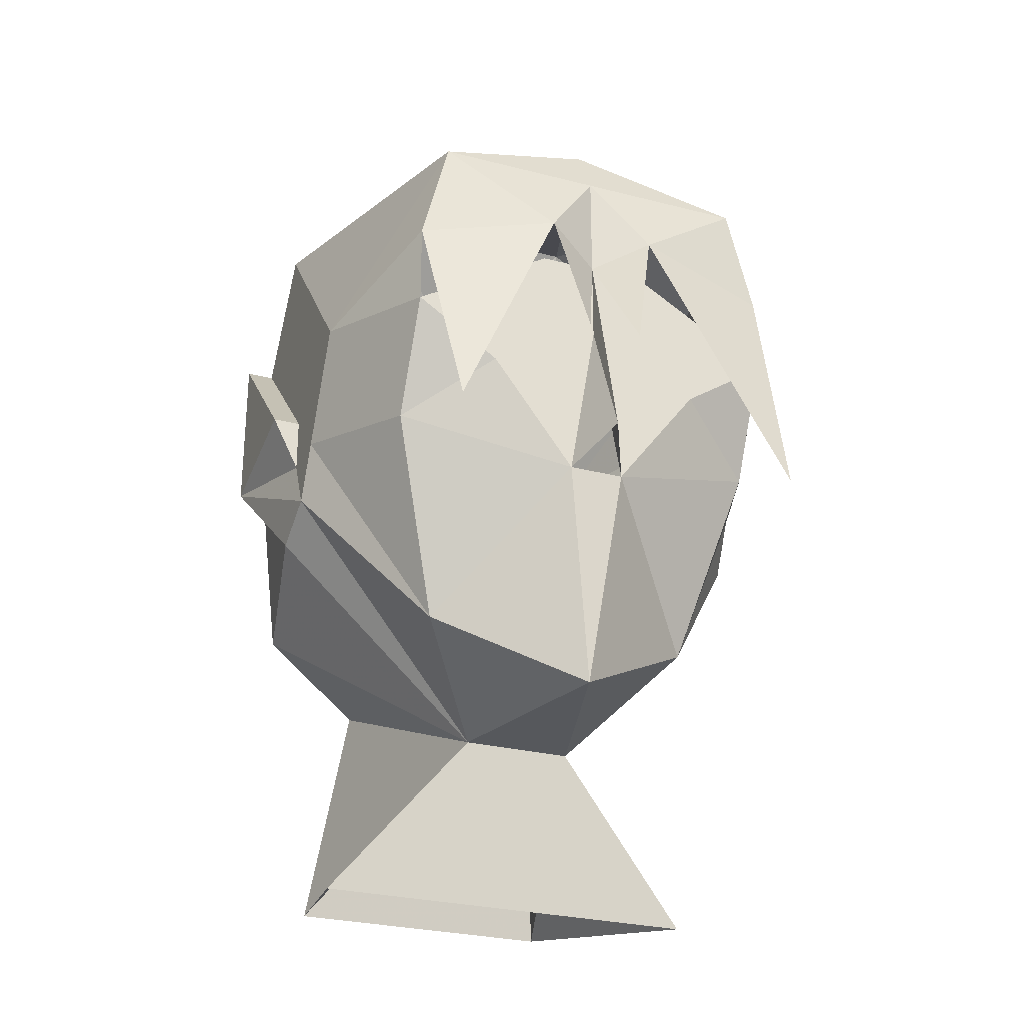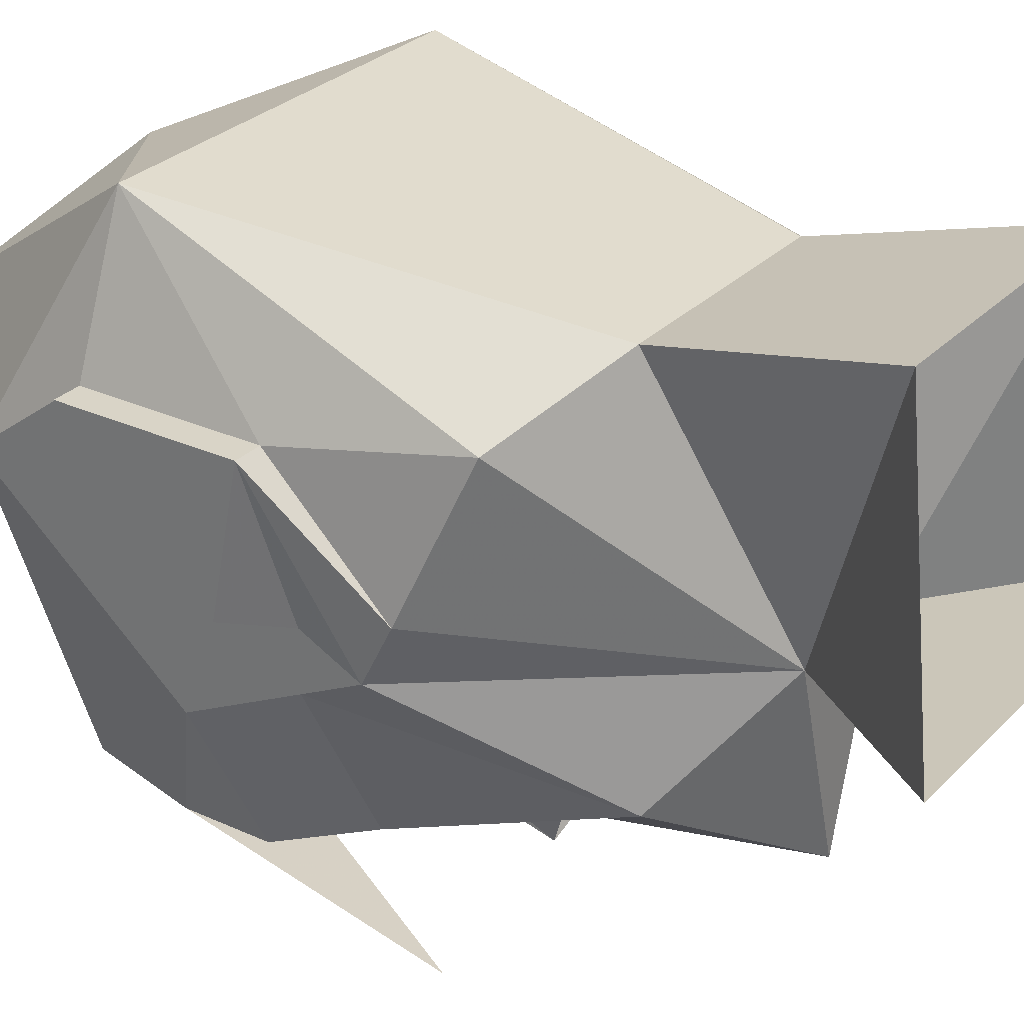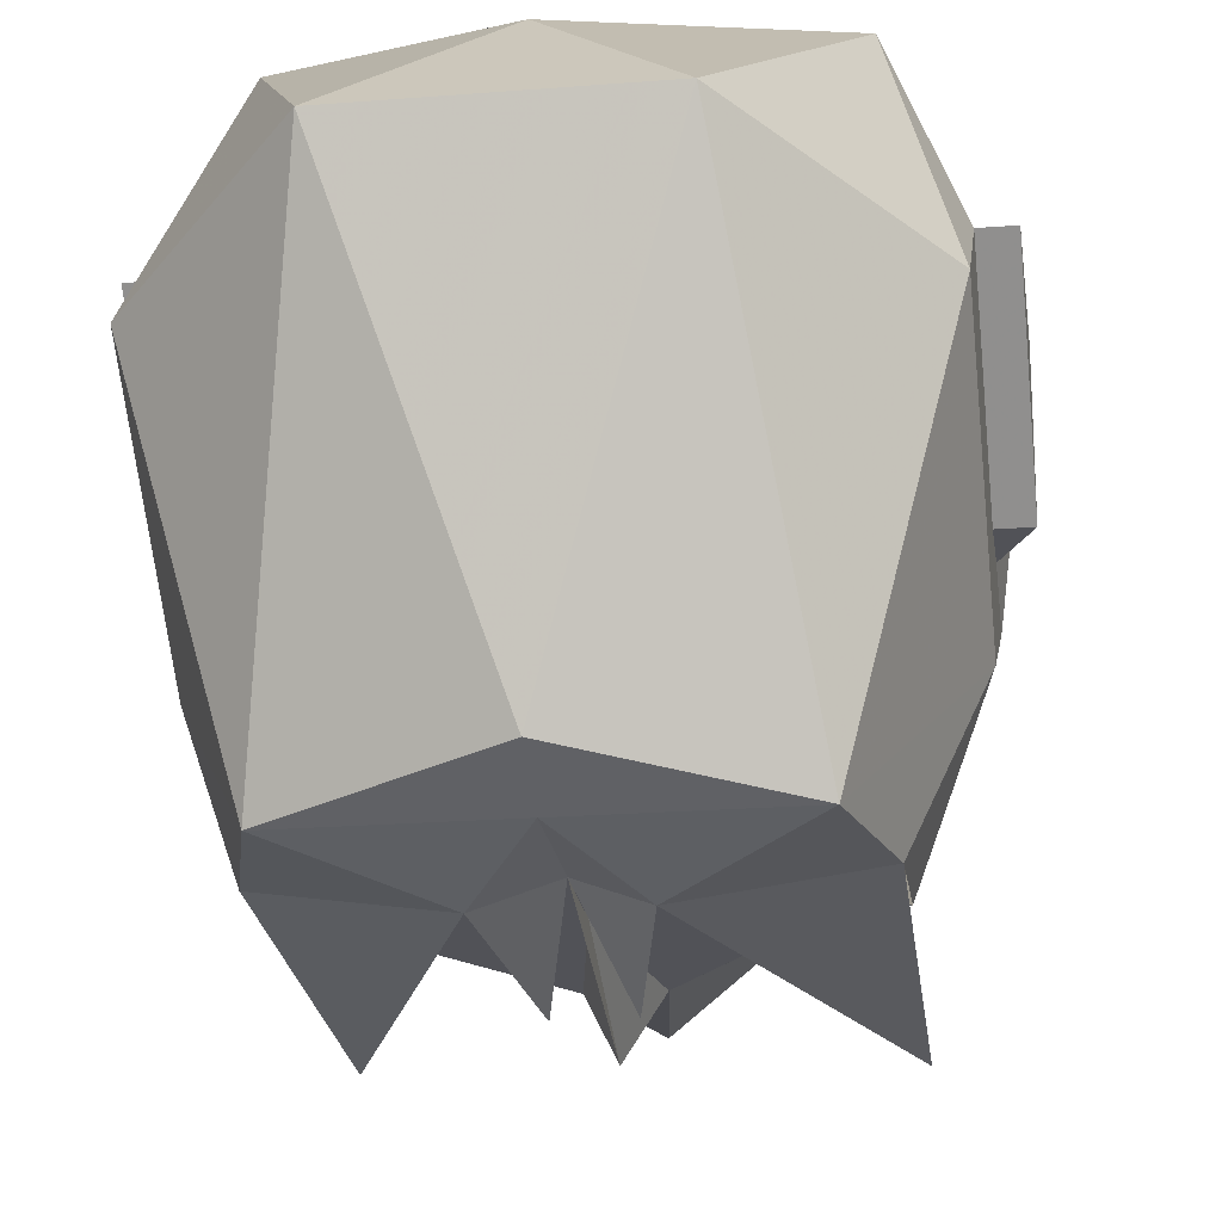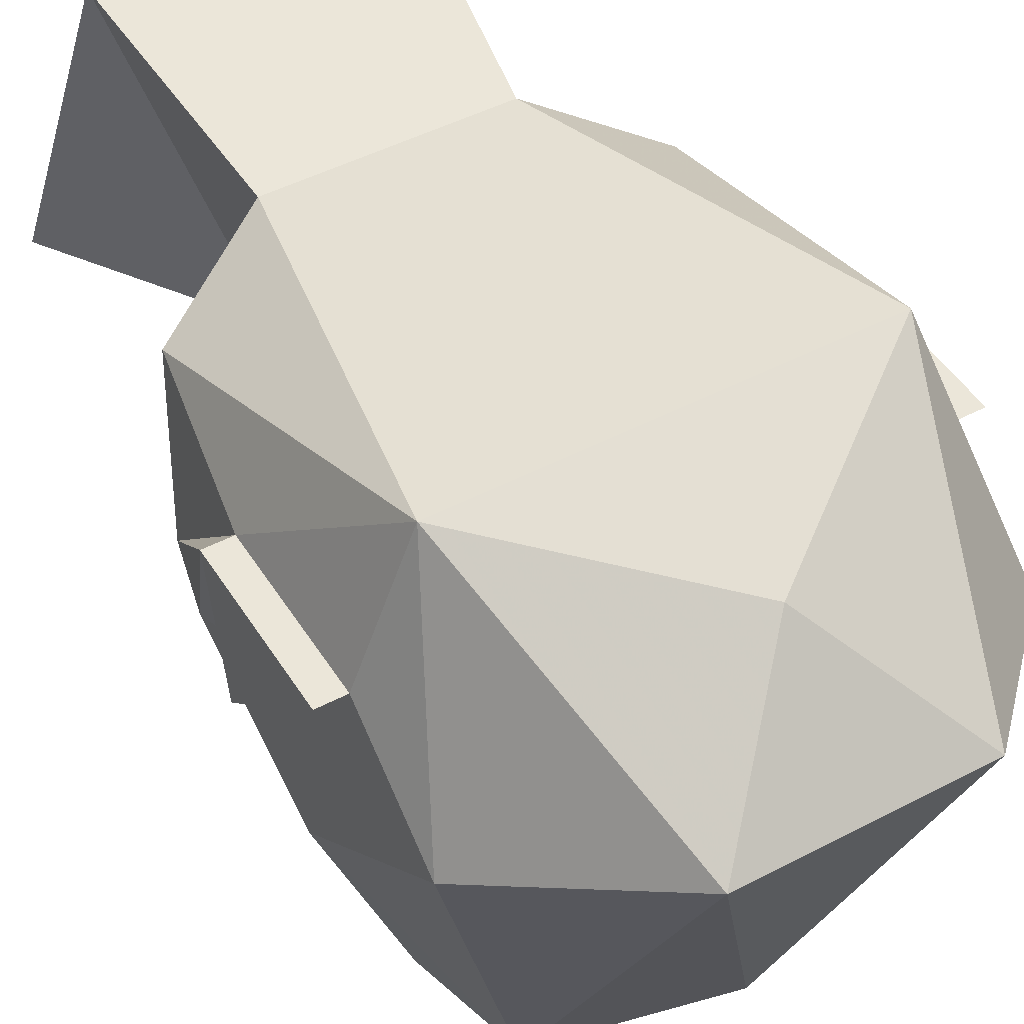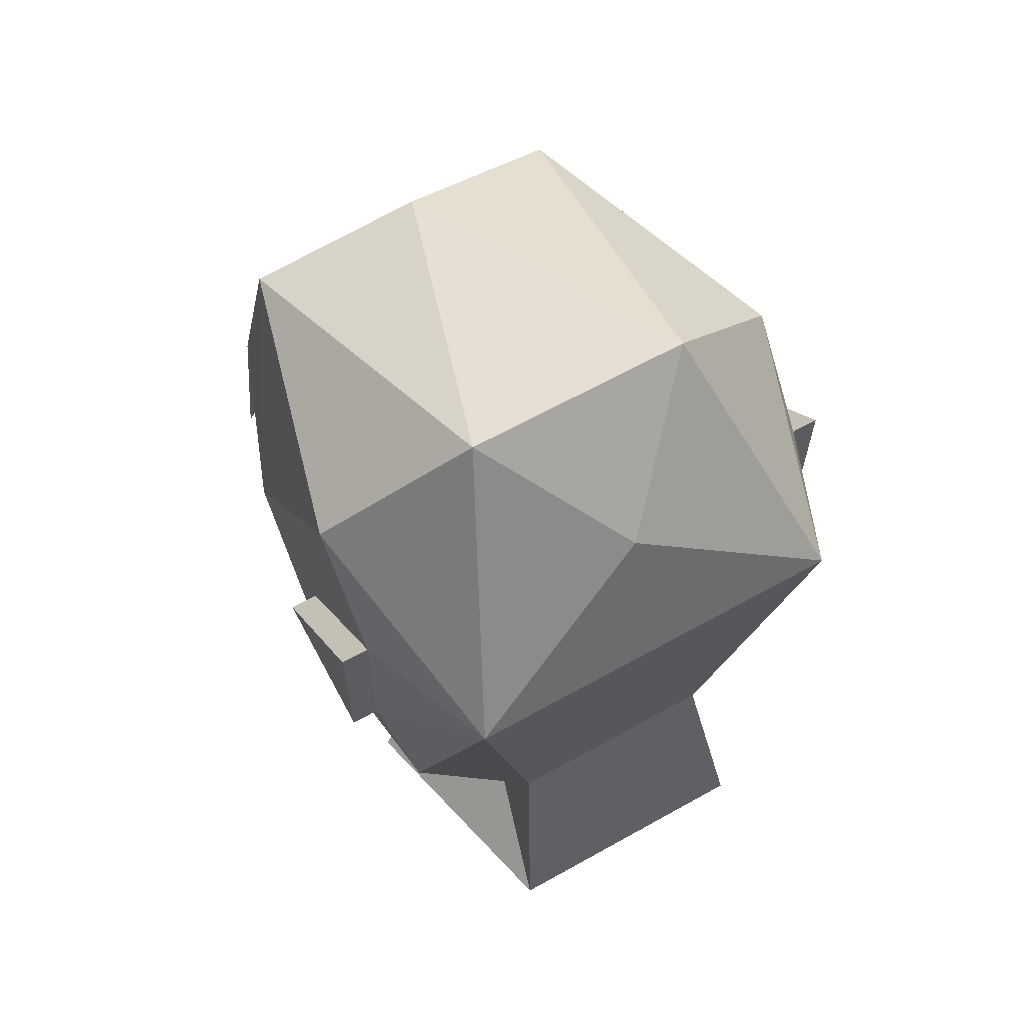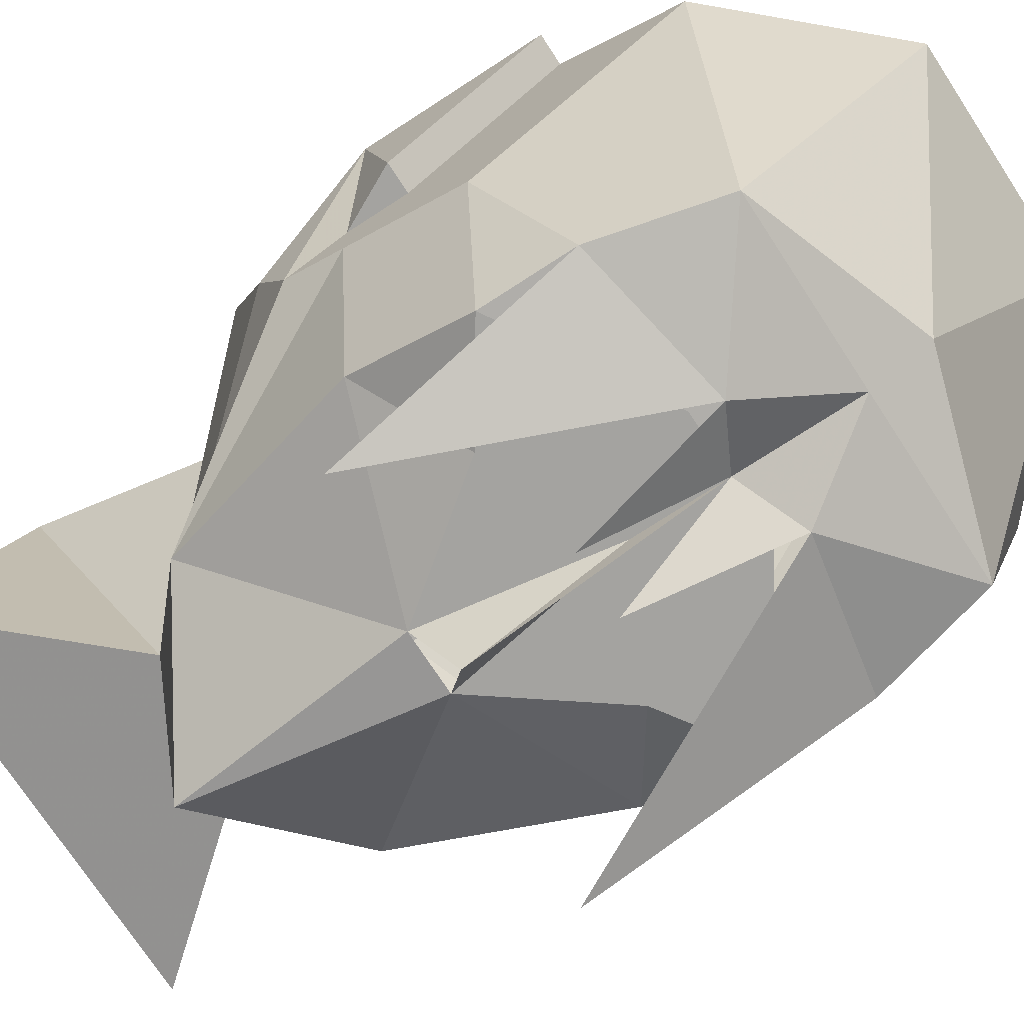
<metadata>
{"format":"obj","ext":"obj","renderer":"f3d","projection":"perspective","resolution":1024,"background":"white","views":[{"elev":-27.8,"azim":158.5,"up":"+Y"},{"elev":28.7,"azim":-55.6,"up":"+Z"},{"elev":-21.5,"azim":-172.0,"up":"+Z"},{"elev":47.2,"azim":149.3,"up":"+Z"},{"elev":63.5,"azim":-29.4,"up":"+Y"},{"elev":-72.8,"azim":123.1,"up":"+Z"}]}
</metadata>
<code>
v 0.03125 1.398 -0.1172
v 0.05469 1.406 -0.1172
v 0 1.406 -0.1172
v 0.03125 1.391 -0.1172
v 0.05469 1.375 -0.1016
v 0.07031 1.414 -0.07812
v 0.05469 1.43 -0.1172
v 0.04688 1.461 -0.1172
v 0.01562 1.438 -0.125
v 0.04688 1.367 -0.1328
v 0.01562 1.414 -0.1172
v 0.01562 1.43 -0.1172
v 0 1.43 -0.1172
v 0 1.398 -0.125
v 0 1.367 -0.1328
v 0.007812 1.359 -0.1172
v 0.03906 1.32 -0.08594
v 0.07031 1.383 -0.0625
v 0.07031 1.398 -0.04688
v 0.07031 1.469 -0.03125
v 0.03125 1.508 -0.01562
v 0 1.477 -0.1094
v 0 1.461 -0.1172
v 0.007812 1.398 -0.1328
v -0.05469 1.406 -0.1172
v -0.03125 1.398 -0.1172
v -0.03125 1.391 -0.1172
v -0.007812 1.359 -0.1172
v -0.01562 1.43 -0.1172
v -0.01562 1.414 -0.1172
v -0.03906 1.32 -0.08594
v -0.05469 1.375 -0.1016
v -0.07031 1.383 -0.0625
v -0.07031 1.367 -0.05469
v -0.01562 1.297 -0.05469
v 0 1.297 -0.1094
v 0.01562 1.297 -0.05469
v 0.07031 1.367 -0.05469
v 0.07031 1.383 -0.04688
v 0.07812 1.398 -0.04688
v 0.07031 1.438 -0.007812
v 0.05469 1.438 0.03125
v 0 1.477 0.01562
v -0.03125 1.508 -0.01562
v -0.04688 1.461 -0.1172
v -0.01562 1.438 -0.125
v -0.007812 1.398 -0.1328
v -0.05469 1.25 -0.04688
v 0.05469 1.25 -0.04688
v 0.03906 1.266 0.03125
v 0.03125 1.328 0.01562
v 0.0625 1.344 0
v 0.07031 1.359 -0.03906
v 0.07812 1.391 -0.007812
v -0.07031 1.359 -0.03906
v -0.0625 1.344 0
v -0.03125 1.328 0.01562
v -0.03906 1.266 0.03125
v 0.07031 1.391 -0.007812
v 0.07812 1.438 -0.007812
v -0.05469 1.438 0.03125
v -0.07031 1.469 -0.03125
v -0.07031 1.414 -0.07812
v -0.05469 1.43 -0.1172
v -0.05469 1.359 -0.1328
v -0.07031 1.391 -0.007812
v -0.07031 1.438 -0.007812
v -0.07031 1.398 -0.04688
v -0.07031 1.383 -0.04688
v -0.07812 1.391 -0.007812
v -0.07812 1.438 -0.007812
v -0.07812 1.398 -0.04688
f 1 2 3
f 1 3 4
f 1 4 2
f 2 4 5
f 2 5 6
f 2 6 7
f 7 6 8
f 7 8 9
f 7 9 10
f 2 11 3
f 3 11 12
f 3 12 13
f 3 13 14
f 3 14 15
f 3 15 16
f 3 16 4
f 4 16 5
f 5 16 17
f 5 17 18
f 5 18 6
f 6 18 19
f 6 19 20
f 6 20 8
f 8 20 21
f 8 21 22
f 8 22 23
f 8 23 9
f 9 23 13
f 9 13 24
f 3 25 26
f 3 26 27
f 3 27 28
f 3 28 15
f 3 15 14
f 3 14 13
f 3 13 29
f 3 29 30
f 3 30 25
f 25 30 29
f 31 28 32
f 31 32 33
f 31 33 34
f 31 34 35
f 31 35 36
f 31 36 28
f 28 36 16
f 16 36 17
f 17 36 37
f 17 37 38
f 17 38 18
f 18 38 39
f 18 39 19
f 19 39 39
f 19 39 40
f 19 40 41
f 19 41 20
f 20 41 42
f 20 42 21
f 21 42 43
f 21 43 44
f 21 44 22
f 22 44 45
f 22 45 23
f 23 45 46
f 23 46 13
f 13 46 47
f 12 11 2
f 25 27 26
f 27 25 32
f 27 32 28
f 35 37 36
f 37 35 48
f 37 48 49
f 37 49 50
f 37 50 51
f 37 51 52
f 37 52 53
f 37 53 38
f 38 53 54
f 38 54 39
f 38 39 39
f 34 55 35
f 35 55 56
f 35 56 57
f 35 57 58
f 35 58 48
f 51 50 58
f 51 58 57
f 51 57 42
f 51 42 52
f 52 42 59
f 52 59 53
f 53 59 54
f 54 59 60
f 54 60 40
f 54 40 39
f 43 42 61
f 43 61 44
f 44 61 62
f 44 62 45
f 45 62 63
f 45 63 64
f 45 64 46
f 46 64 65
f 61 42 57
f 61 57 56
f 61 56 66
f 61 66 67
f 61 67 62
f 62 67 68
f 62 68 63
f 63 68 33
f 63 33 32
f 63 32 25
f 63 25 64
f 41 59 42
f 59 41 60
f 60 41 40
f 69 33 68
f 69 68 69
f 69 69 34
f 69 34 33
f 34 69 70
f 34 70 55
f 55 70 66
f 55 66 56
f 71 70 72
f 71 72 67
f 71 67 66
f 71 66 70
f 69 72 70
f 72 69 68
f 72 68 67

</code>
